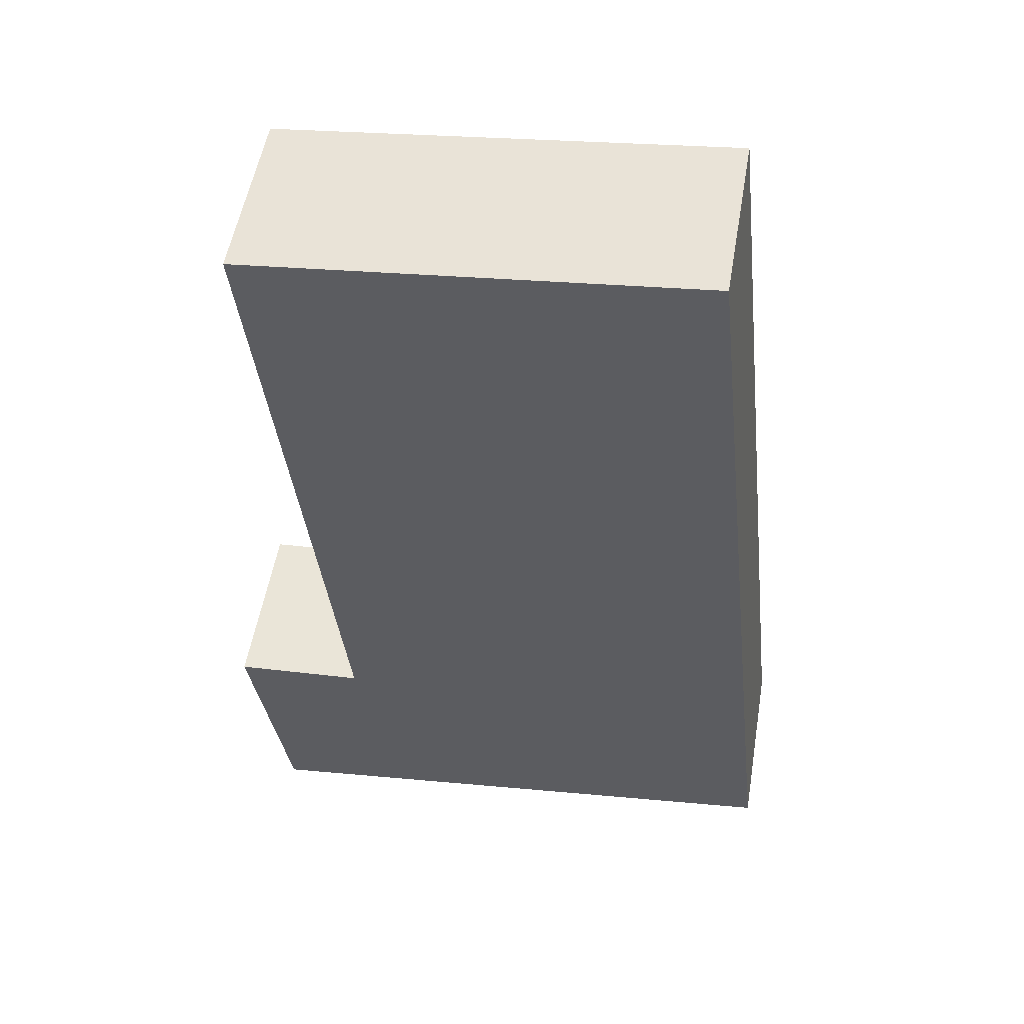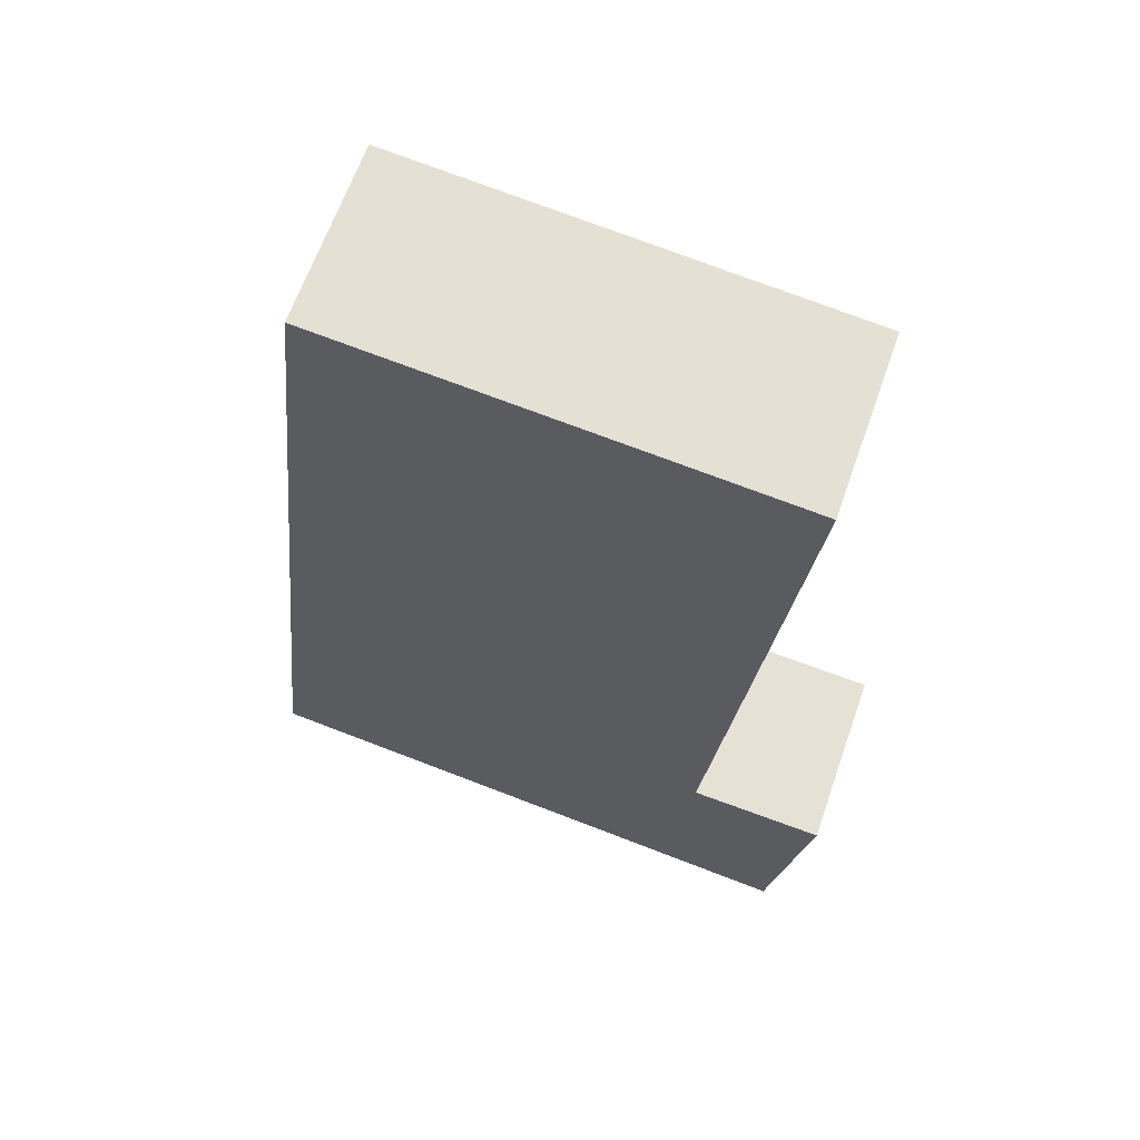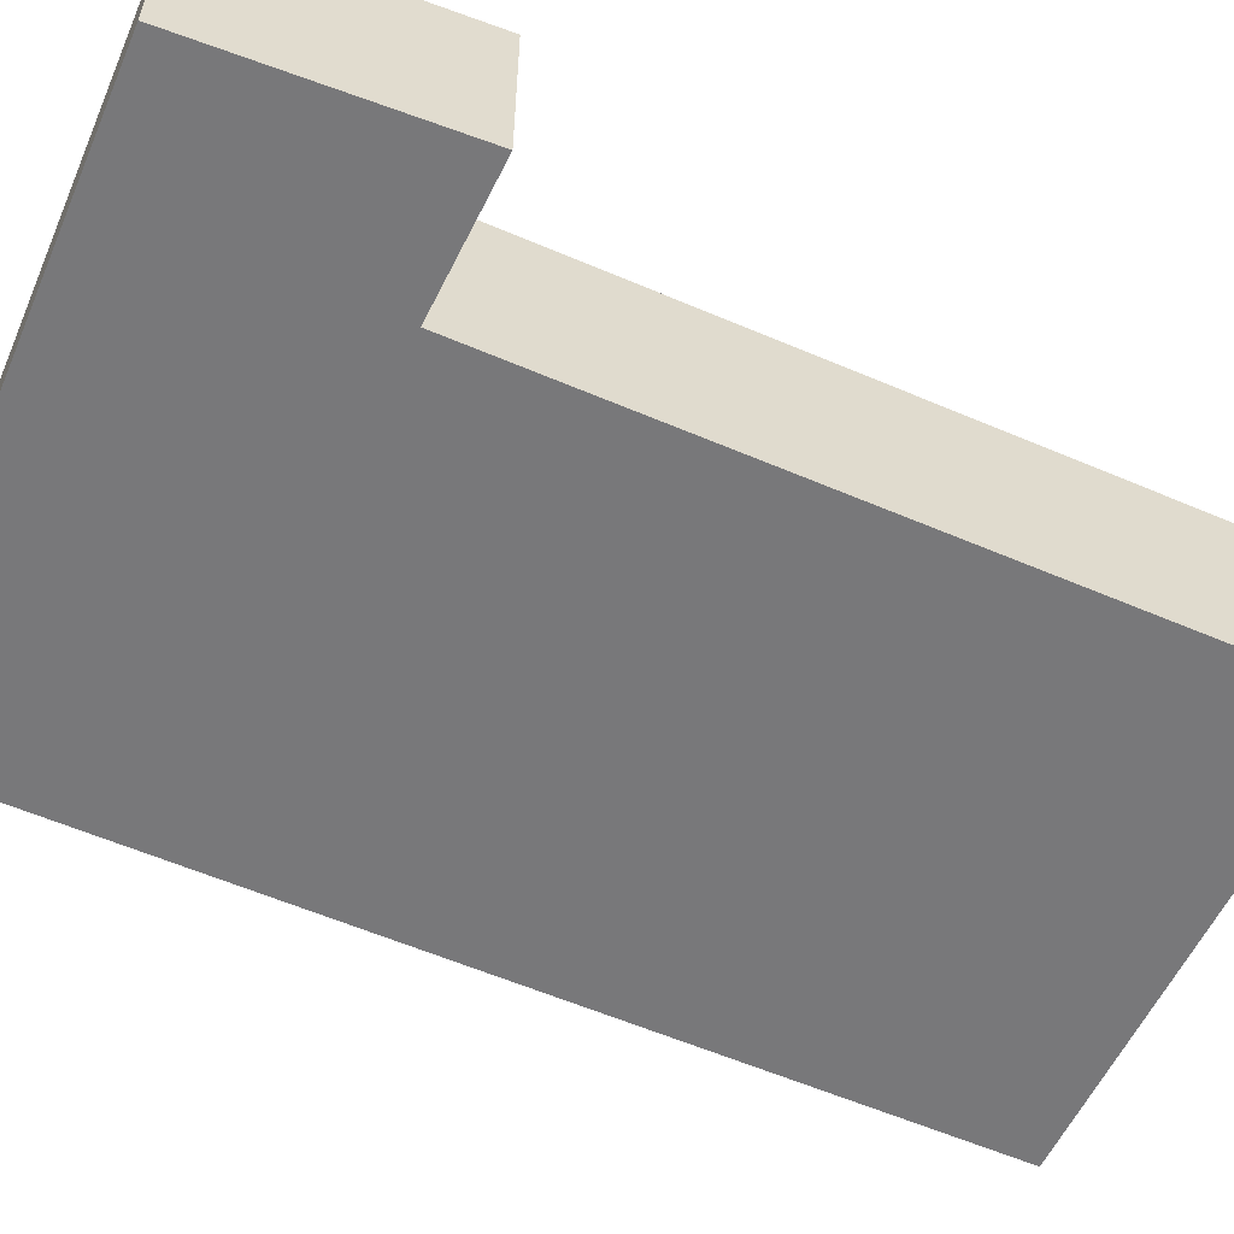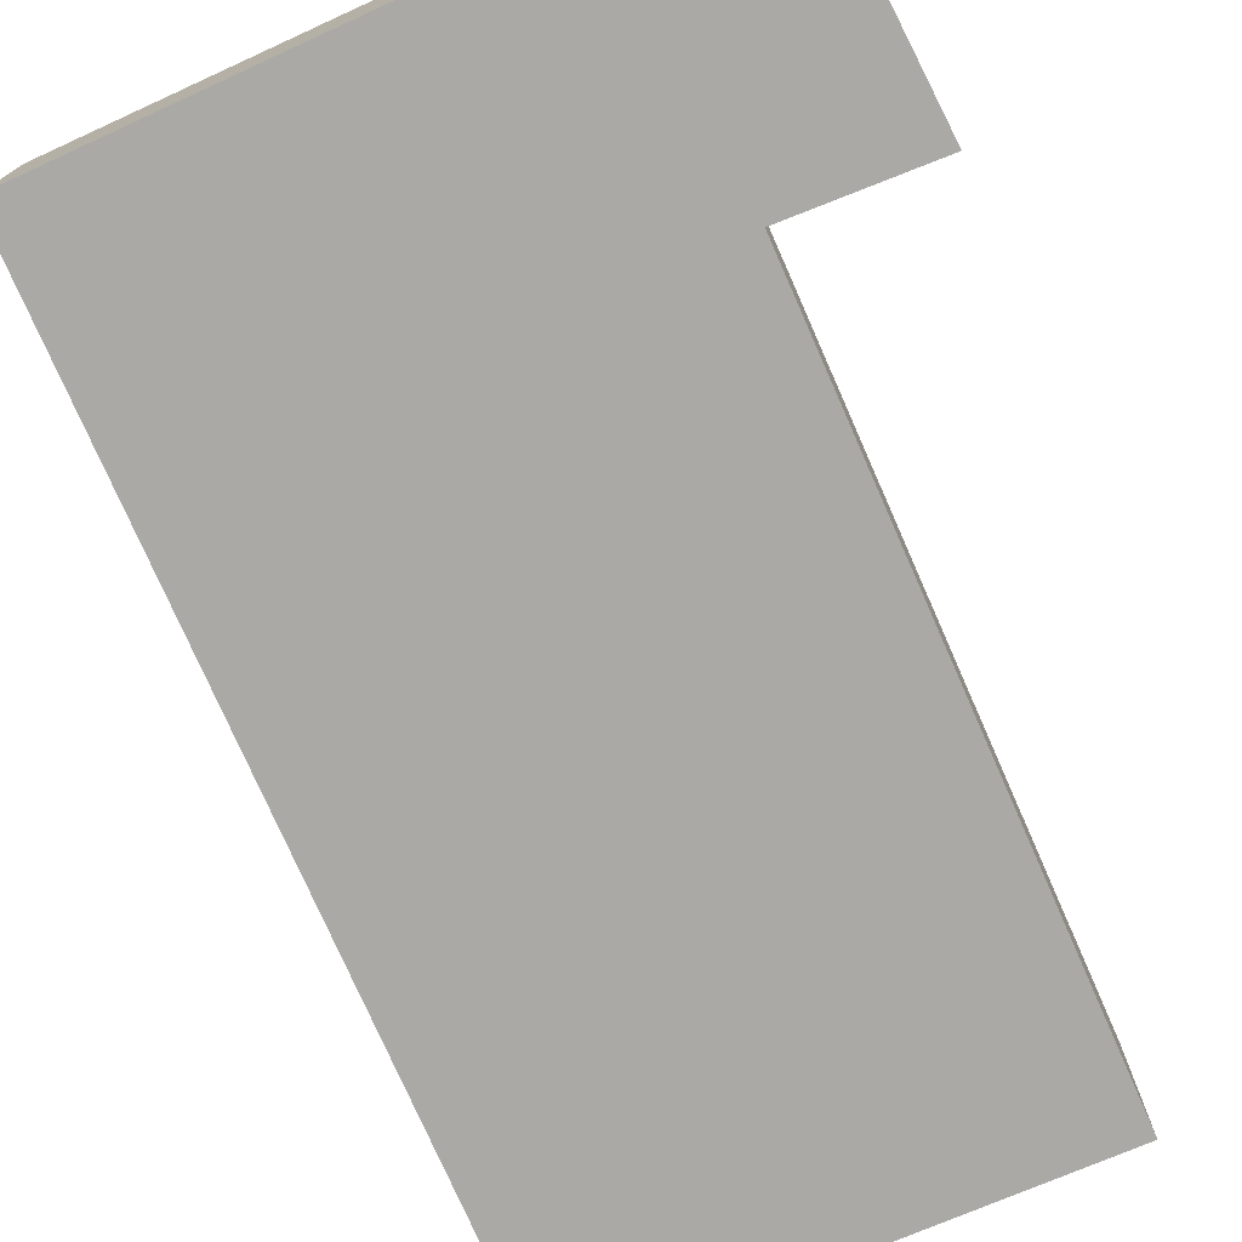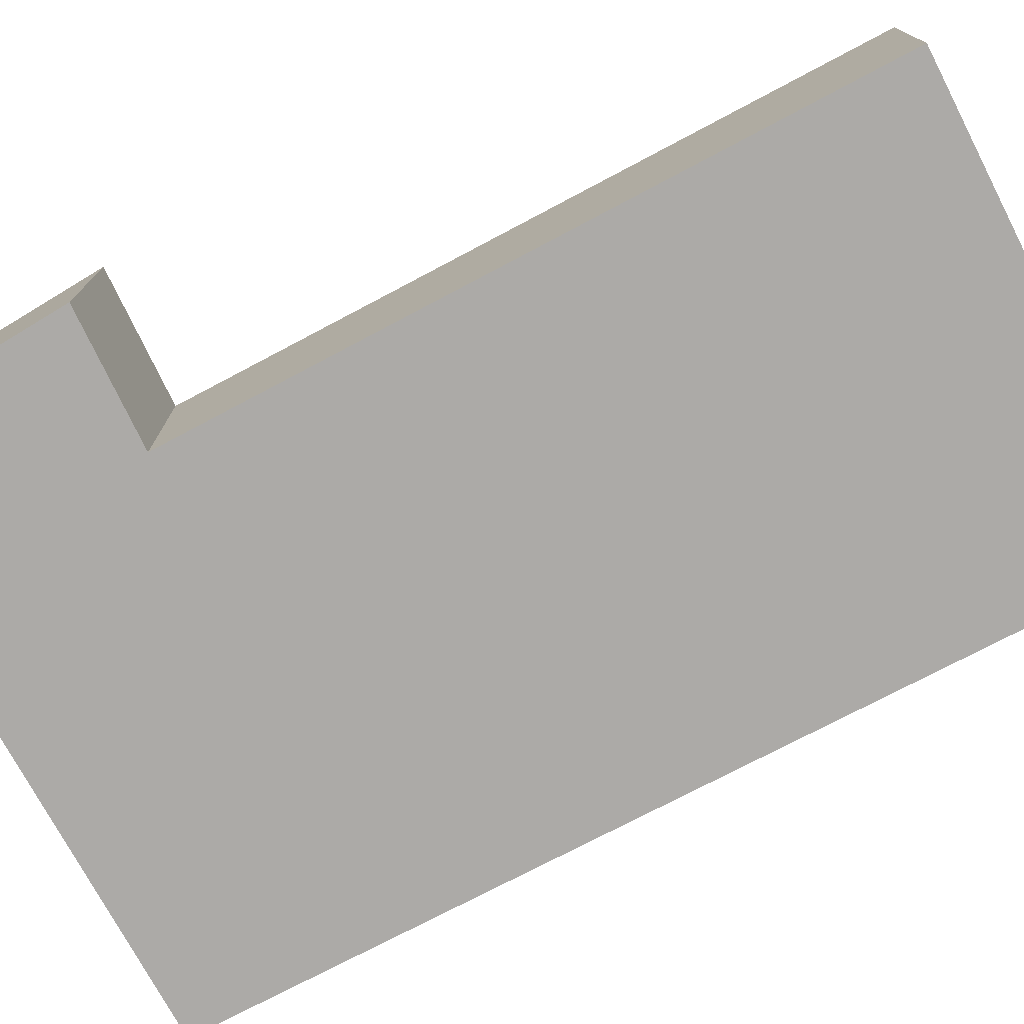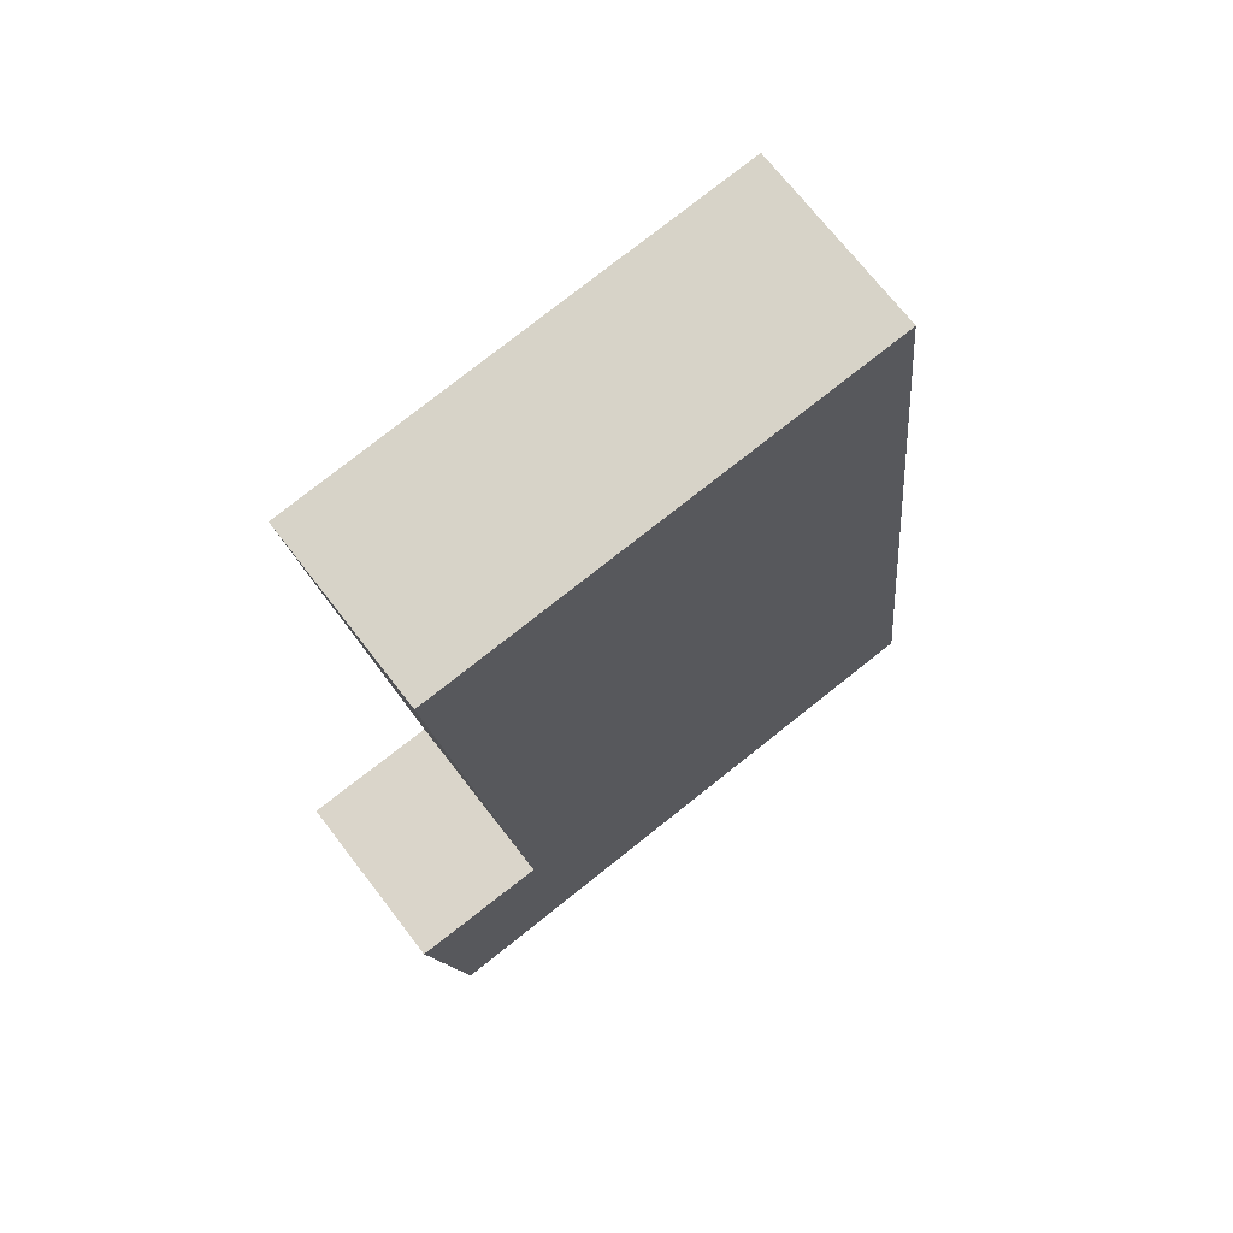
<metadata>
{"format":"obj","ext":"obj","renderer":"f3d","projection":"perspective","resolution":1024,"background":"white","views":[{"elev":53.2,"azim":9.6,"up":"+Z"},{"elev":64.3,"azim":-160.7,"up":"+Z"},{"elev":-57.5,"azim":-120.6,"up":"+Y"},{"elev":-75.3,"azim":-162.8,"up":"+Y"},{"elev":-76.0,"azim":-68.7,"up":"+Y"},{"elev":70.6,"azim":-37.6,"up":"+Z"}]}
</metadata>
<code>
v  3.894 1.154 -1.007
v  0.348 1.154 4.419
v  3.262 1.154 4.713
v  0.851 1.154 0.063
v  0.256 1.154 -1.476
v  0 1.154 7.066e-17
v  0.348 -2.706e-16 4.419
v  3.262 -2.886e-16 4.713
v  0 0 0
v  0.851 -3.858e-18 0.063
v  3.894 6.166e-17 -1.007
v  0.256 9.038e-17 -1.476
g defaultobject
f 1 2 3
f 2 1 4
f 4 1 5
f 4 5 6
f 7 3 2
f 3 7 8
f 9 4 6
f 4 9 10
f 8 1 3
f 1 8 11
f 11 5 1
f 5 11 12
f 12 6 5
f 6 12 9
f 10 2 4
f 2 10 7
f 7 11 8
f 11 7 10
f 11 10 9
f 11 9 12

</code>
